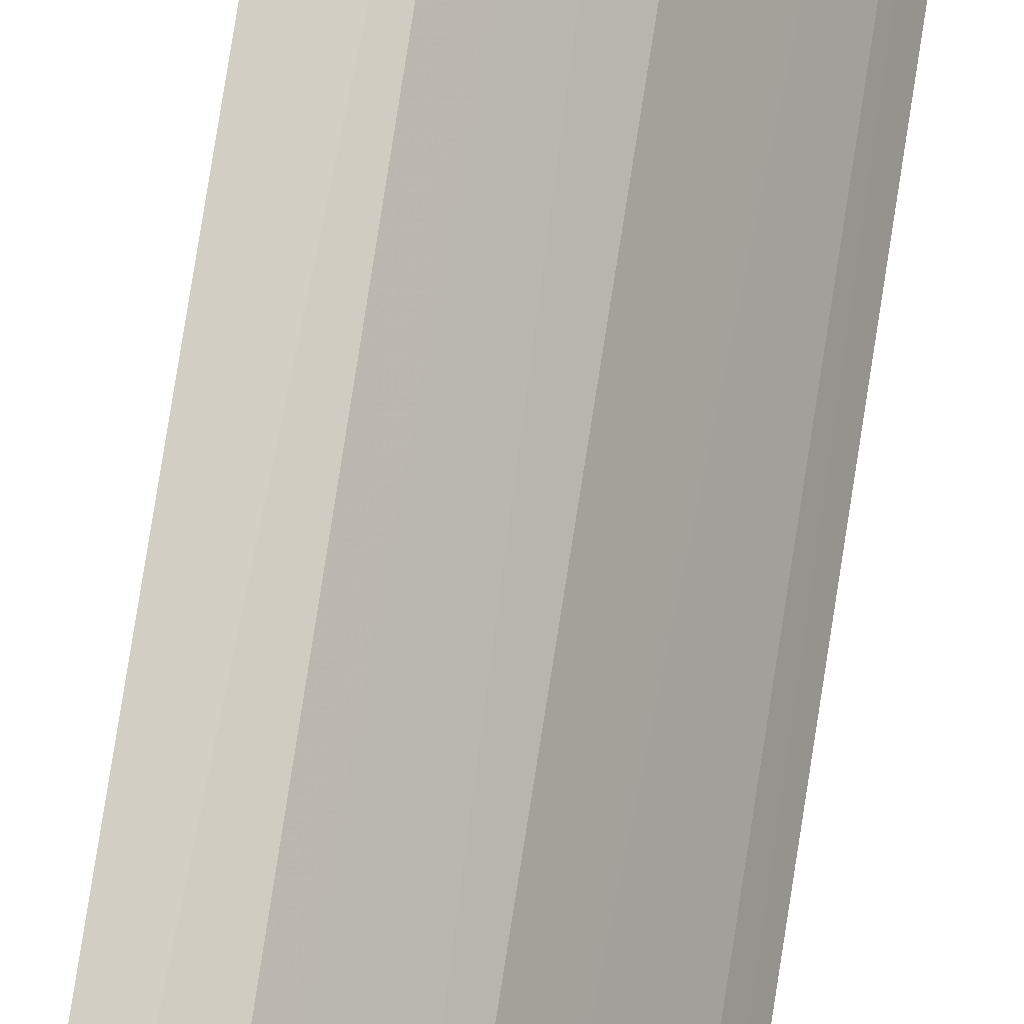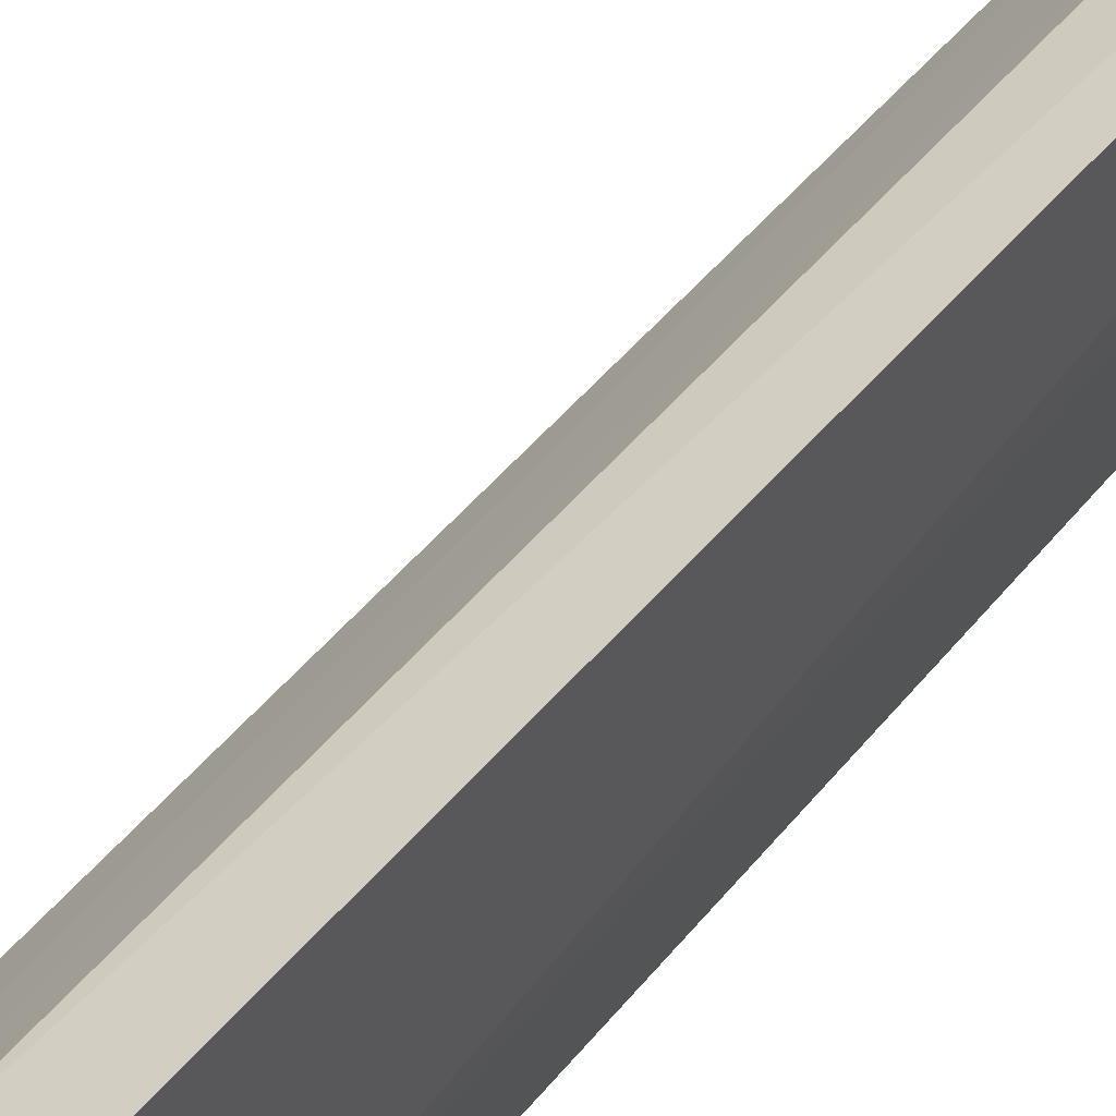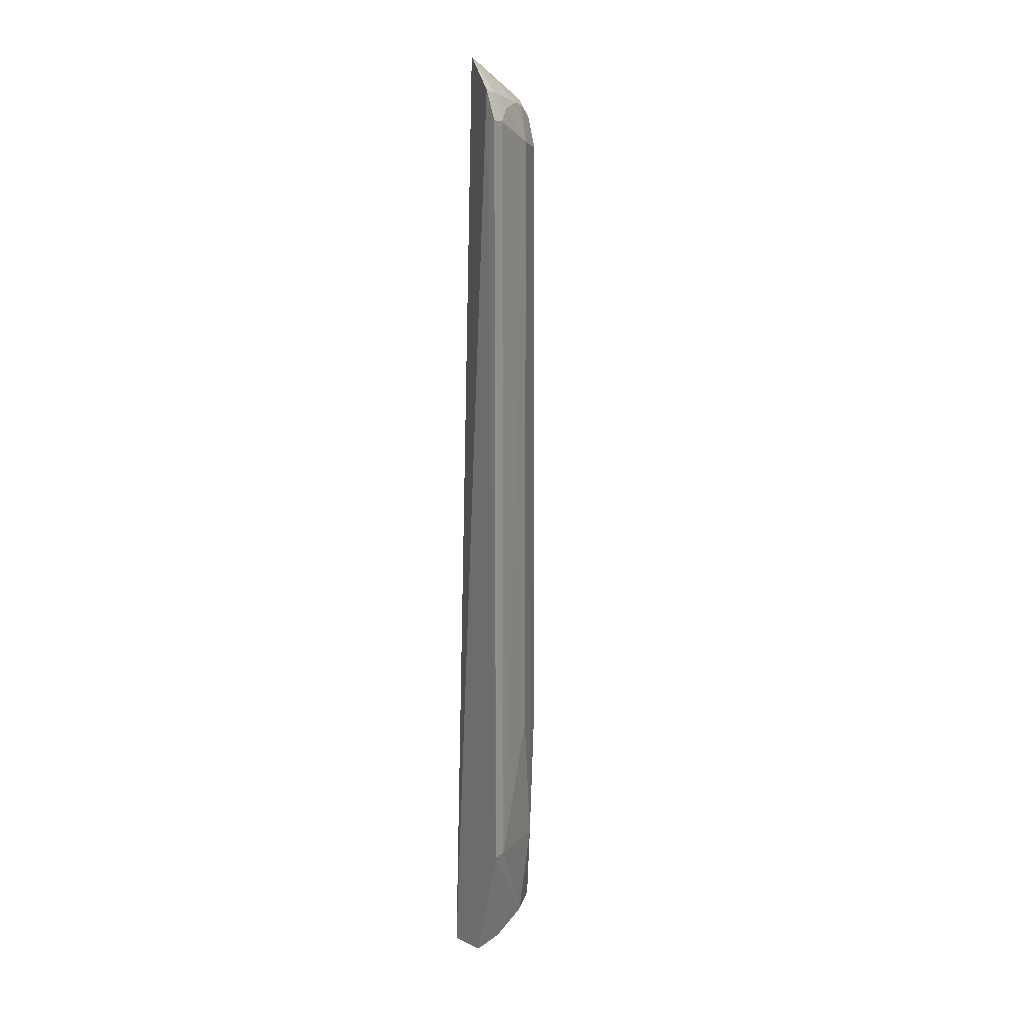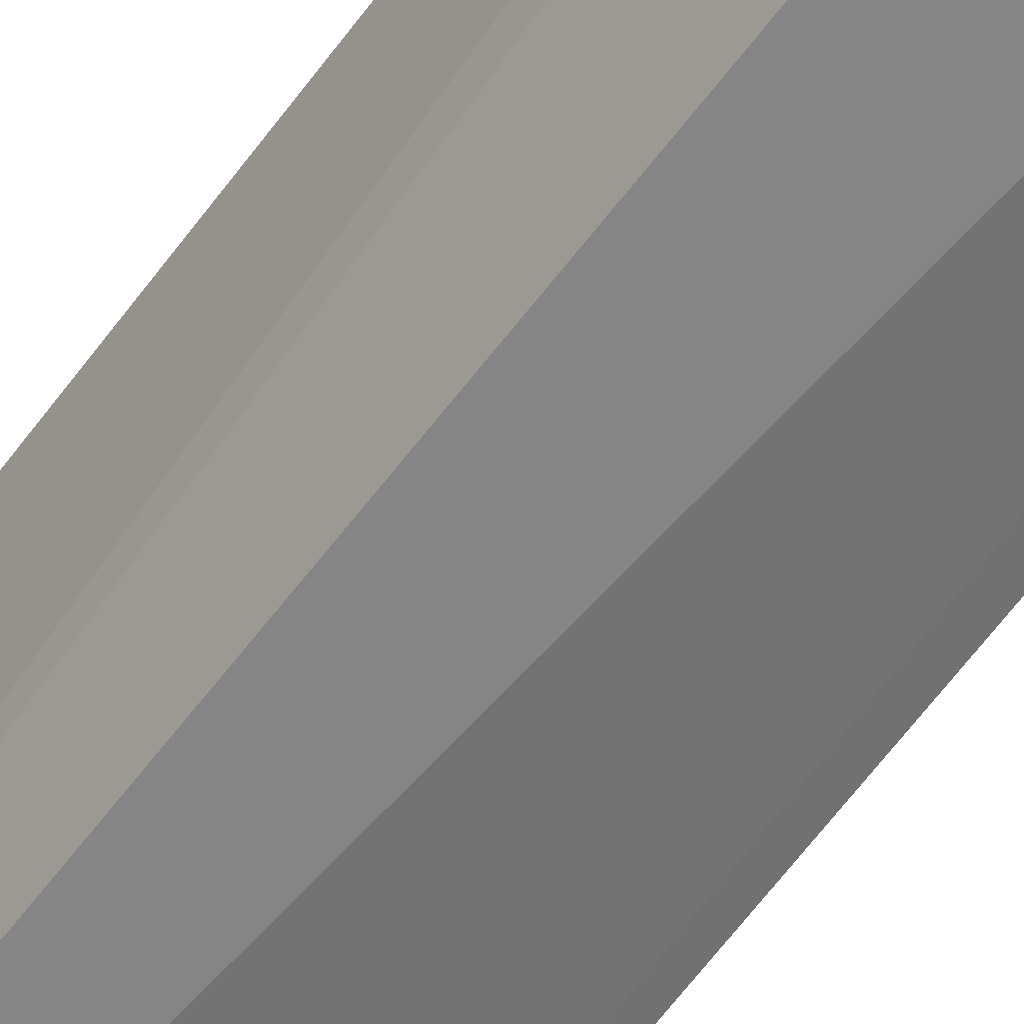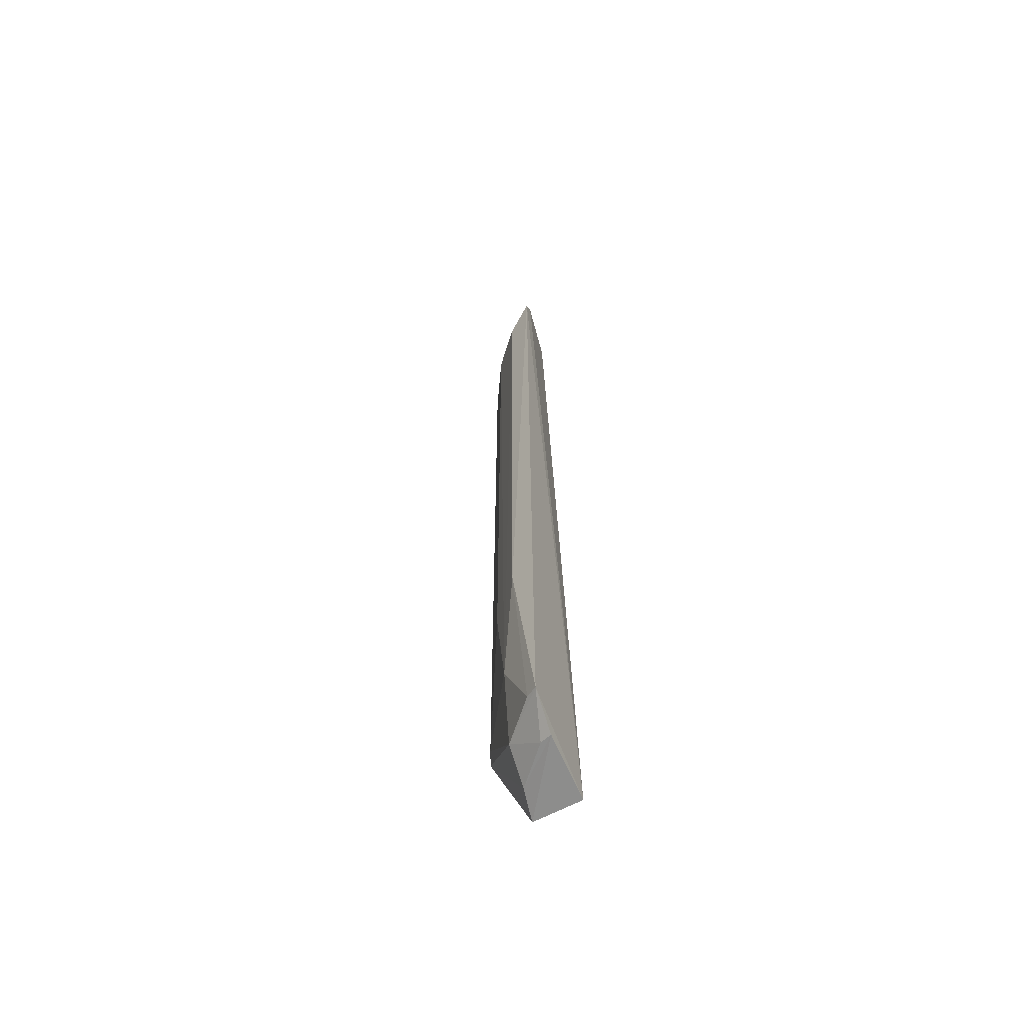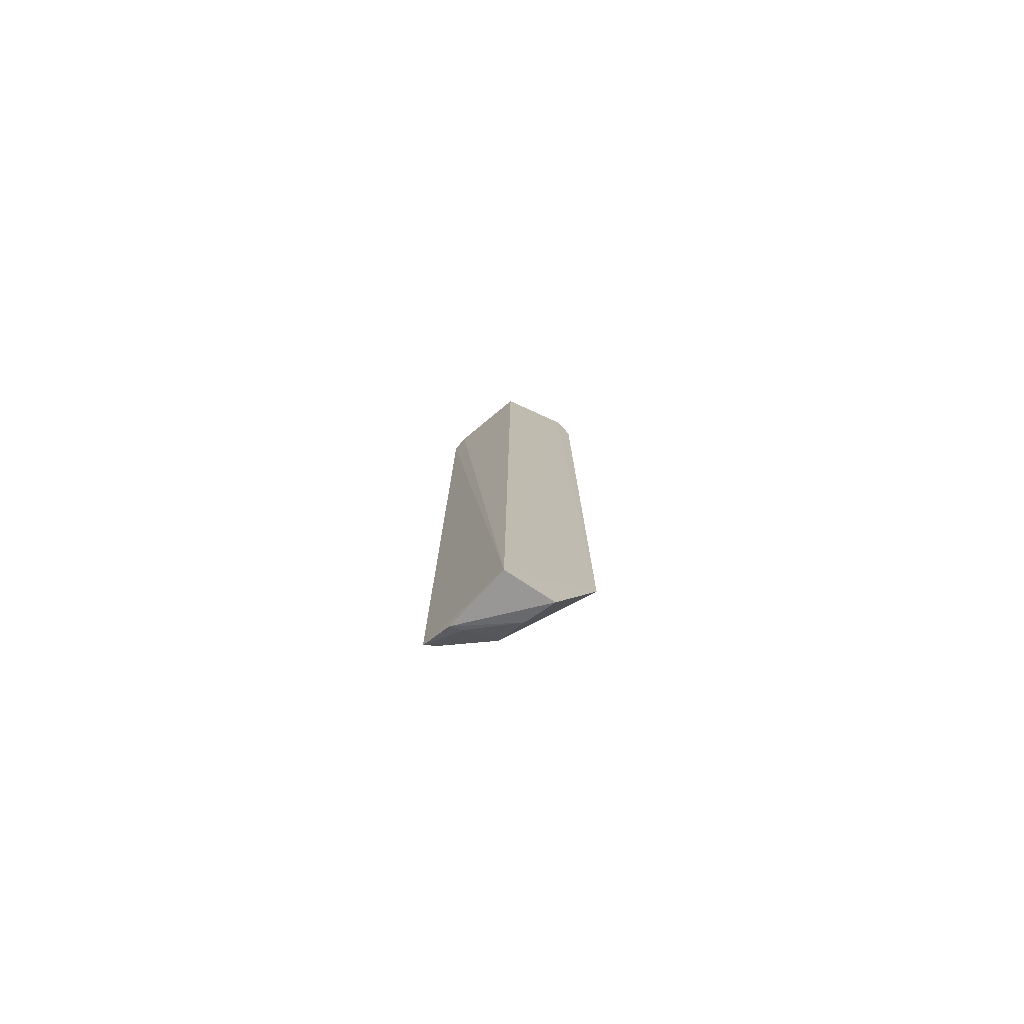
<metadata>
{"format":"obj","ext":"obj","renderer":"f3d","projection":"perspective","resolution":1024,"background":"white","views":[{"elev":74.2,"azim":8.7,"up":"+Y"},{"elev":39.2,"azim":-147.2,"up":"+Y"},{"elev":6.7,"azim":57.0,"up":"+Z"},{"elev":-53.8,"azim":-33.7,"up":"+Y"},{"elev":-62.1,"azim":-151.3,"up":"+Z"},{"elev":-77.1,"azim":-37.6,"up":"+Z"}]}
</metadata>
<code>
v 0.01982 0.01628 0.08734
v 0.02693 0.0143 0.08065
v 0.01767 0.02417 0.08238
v 0.01791 0.02115 0.0007678
v 0.01838 0.01509 5.72e-05
v 0.02159 0.02186 0.01092
v 0.0216 0.02014 0.08313
v 0.02548 0.01438 0.08356
v 0.01789 0.02289 0.08401
v 0.0176 0.02412 0.003087
v 0.02702 0.01433 0.01095
v 0.02319 0.02025 0.0793
v 0.02489 0.01567 0.08338
v 0.02022 0.02172 0.08303
v 0.01998 0.02343 0.02261
v 0.02294 0.01483 0.000438
v 0.02194 0.02038 0.003191
v 0.0233 0.02011 0.02261
v 0.02632 0.01564 0.011
v 0.02472 0.01706 0.08212
v 0.02013 0.02328 0.07914
v 0.01867 0.02348 0.003404
v 0.02222 0.01755 0.001067
v 0.01903 0.02073 0.001038
v 0.02624 0.01559 0.08068
v 0.01876 0.02347 0.08209
f 8 1 5
f 9 5 1
f 9 3 5
f 9 1 7
f 10 5 3
f 10 4 5
f 11 8 5
f 11 2 8
f 13 7 1
f 13 1 8
f 14 9 7
f 14 3 9
f 14 7 12
f 15 10 3
f 16 11 5
f 16 5 4
f 18 6 12
f 19 2 11
f 19 18 12
f 19 6 18
f 19 17 6
f 19 11 17
f 20 12 7
f 20 7 13
f 21 14 12
f 21 15 3
f 21 12 6
f 21 6 15
f 22 15 6
f 22 10 15
f 22 17 10
f 22 6 17
f 23 17 11
f 23 11 16
f 23 16 4
f 24 4 10
f 24 10 17
f 24 23 4
f 24 17 23
f 25 19 12
f 25 2 19
f 25 12 20
f 25 20 13
f 25 13 8
f 25 8 2
f 26 21 3
f 26 3 14
f 26 14 21

</code>
